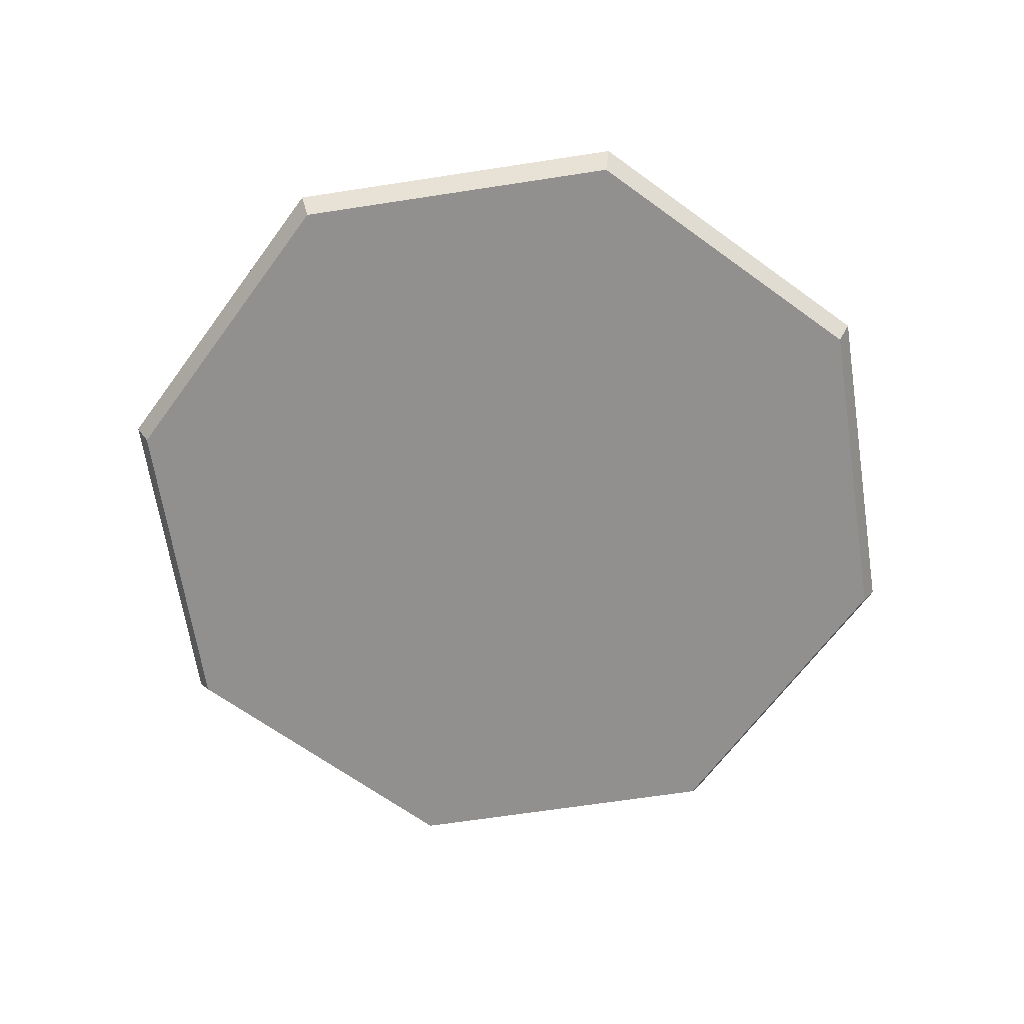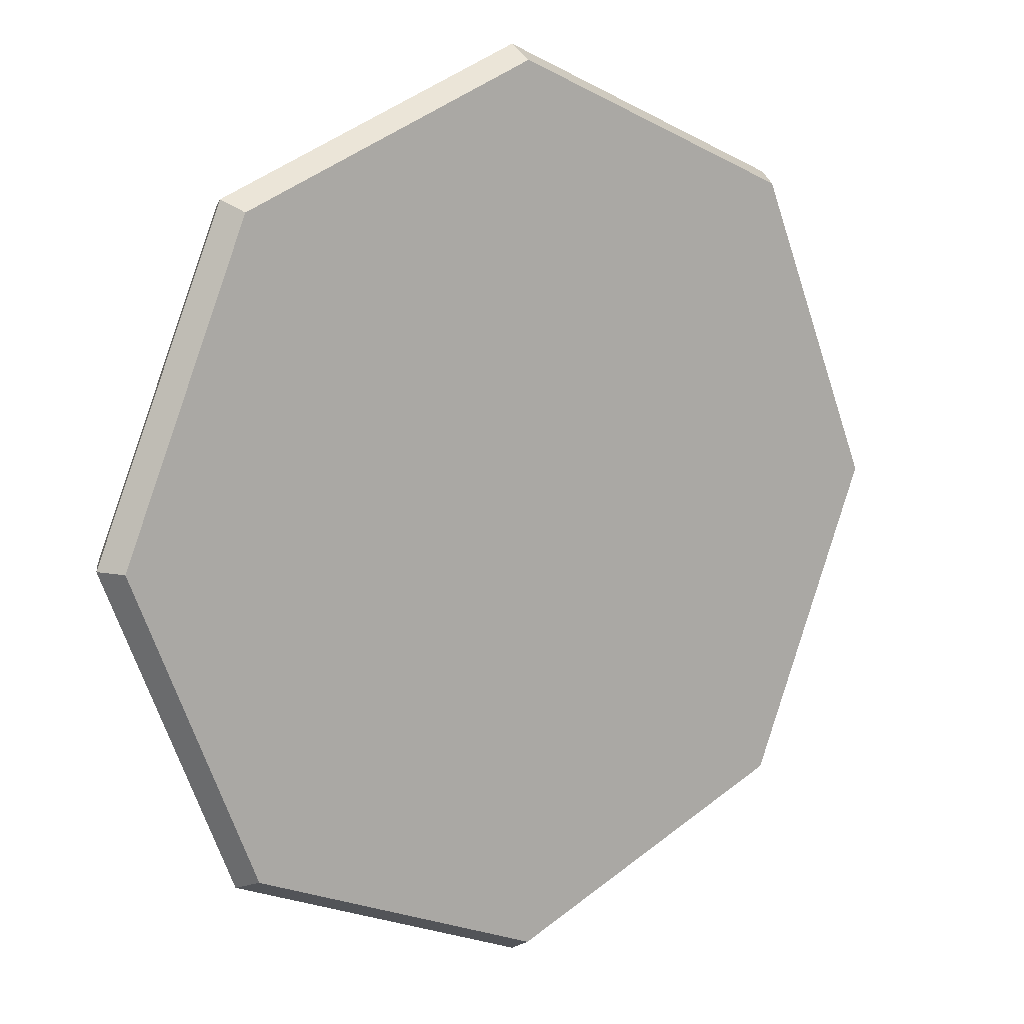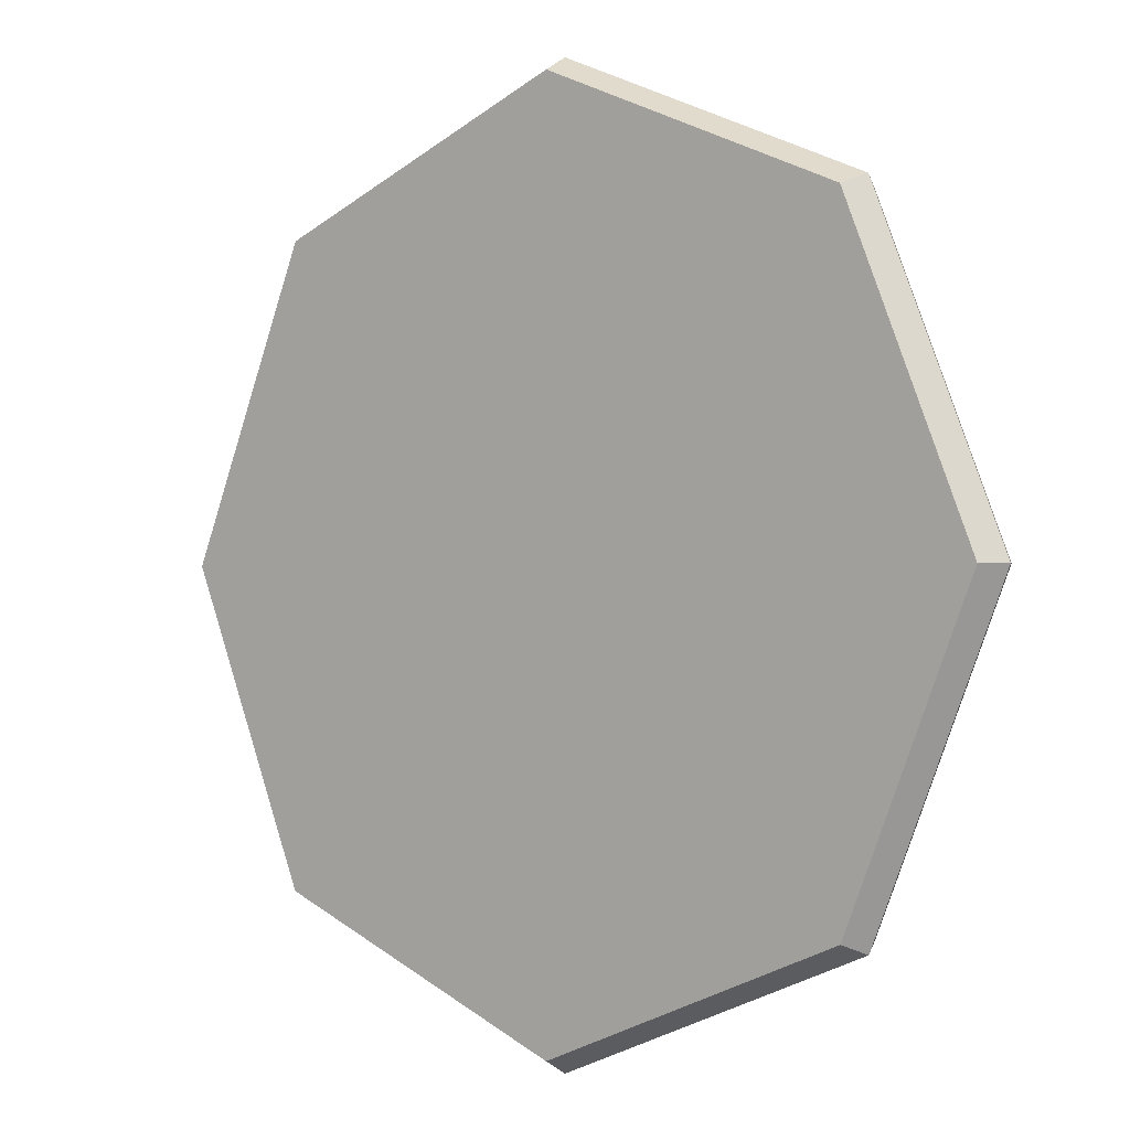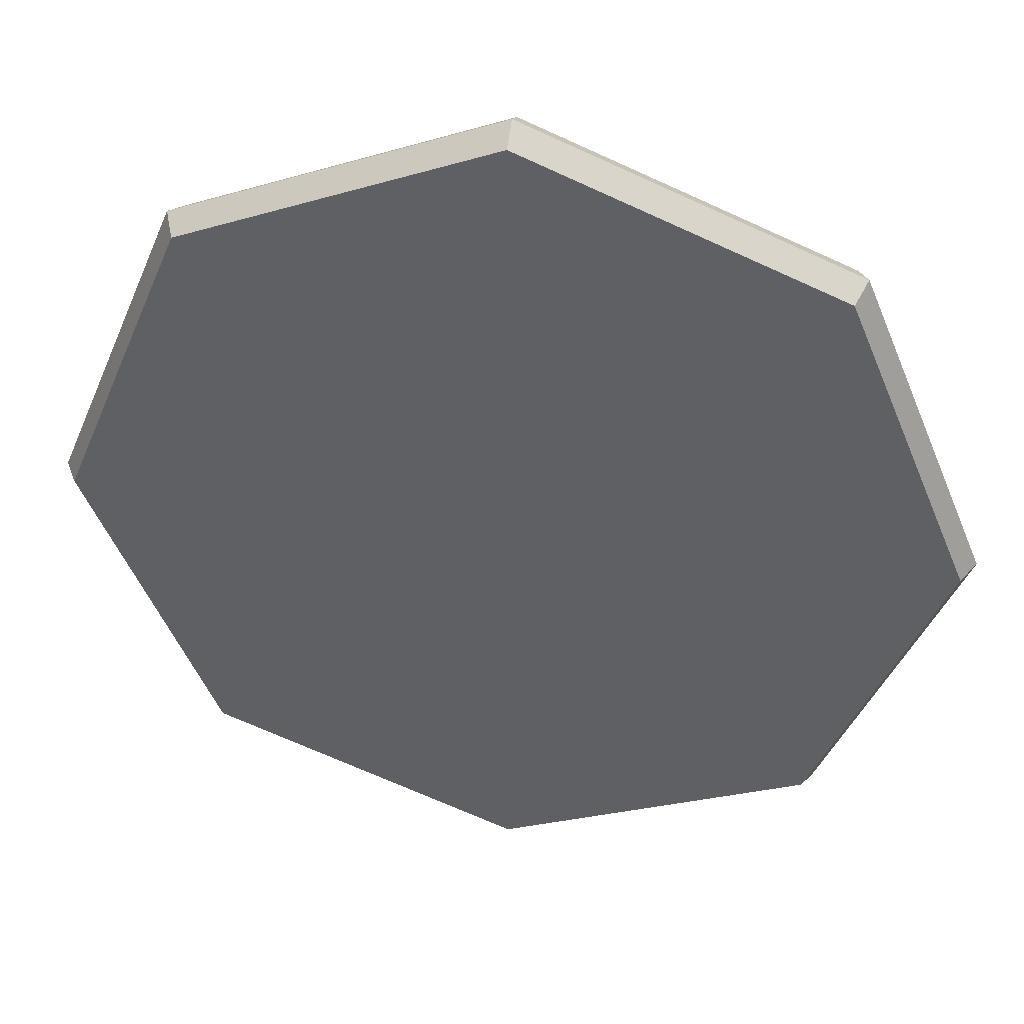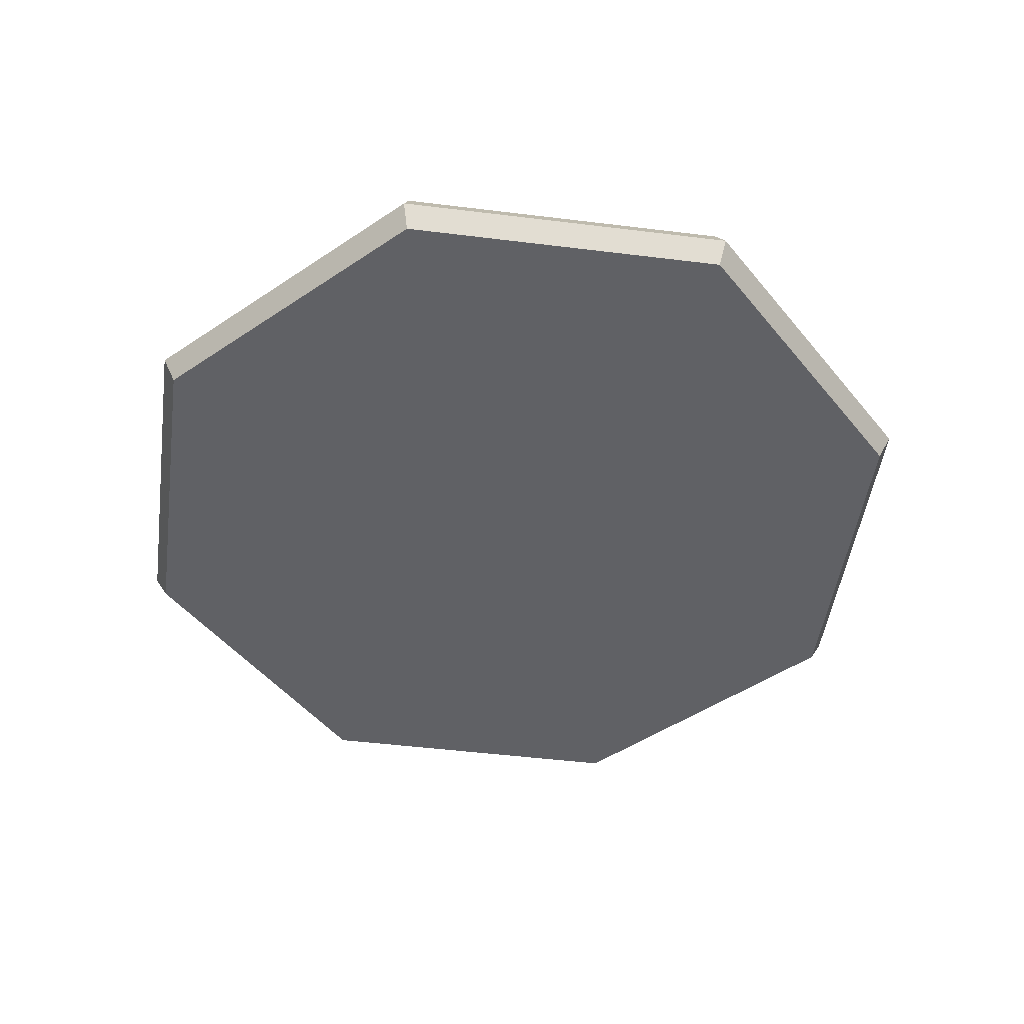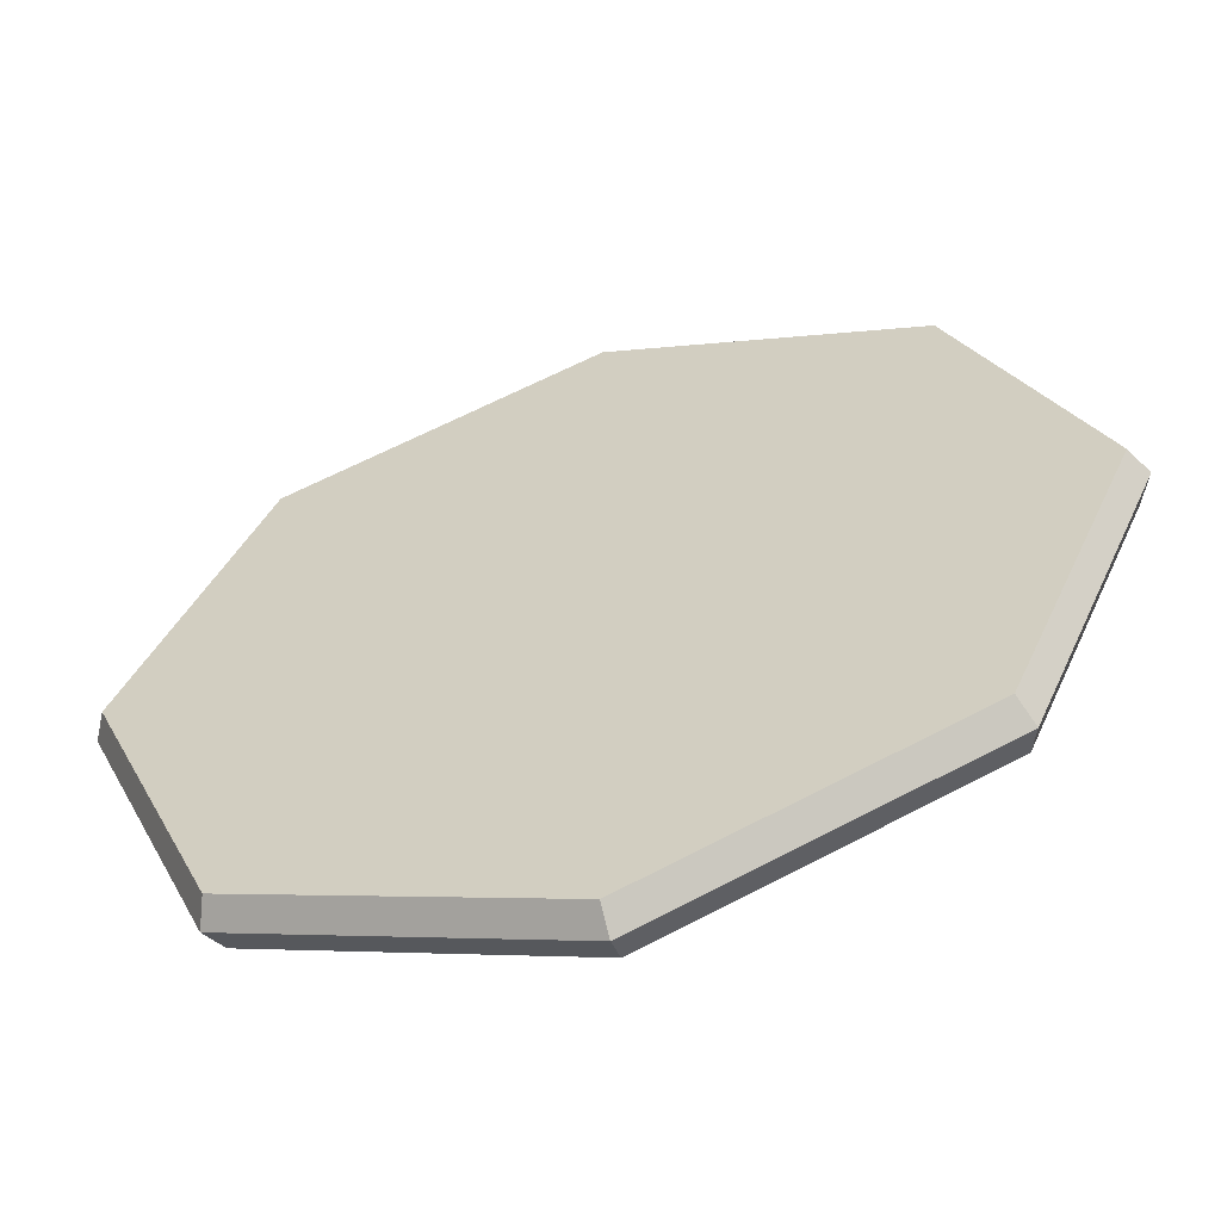
<metadata>
{"format":"obj","ext":"obj","renderer":"f3d","projection":"perspective","resolution":1024,"background":"white","views":[{"elev":-65.7,"azim":31.3,"up":"+Y"},{"elev":11.4,"azim":-36.2,"up":"+Z"},{"elev":-0.3,"azim":39.1,"up":"+Z"},{"elev":41.4,"azim":-170.4,"up":"+Z"},{"elev":-48.1,"azim":-120.4,"up":"+Y"},{"elev":-59.5,"azim":-163.5,"up":"+Z"}]}
</metadata>
<code>
v 0.7071 -0.06043 -0.7071
v 0 -0.06043 -1
v -0.7071 -0.06043 -0.7071
v -1 -0.06043 0
v -0.7071 -0.06043 0.7071
v 0 -0.06043 1
v 0.7071 -0.06043 0.7071
v 1 -0.06043 0
v 0.7071 0.06043 -0.7071
v 0 0.06043 -1
v -0.7071 0.06043 -0.7071
v -1 0.06043 0
v -0.7071 0.06043 0.7071
v 0 0.06043 1
v 0.7071 0.06043 0.7071
v 1 0.06043 0
v -0.7306 0 0.7306
v -1.033 0 0
v -0.7306 0 -0.7306
v -0 0 -1.033
v 0.7306 0 -0.7306
v 1.033 0 0
v 0.7306 0 0.7306
v -0 0 1.033
v 0.2351 -0.06043 -0.2351
v 0 -0.06043 -0.3325
v 0 -0.06043 0
v -0.2351 -0.06043 -0.2351
v -0.3325 -0.06043 0
v -0.2351 -0.06043 0.2351
v 0 -0.06043 0.3325
v 0.2351 -0.06043 0.2351
v 0.3325 -0.06043 0
v 0.2351 0.06043 -0.2351
v 0 0.06043 -0.3325
v 0 0.06043 0
v -0.2351 0.06043 -0.2351
v -0.3325 0.06043 0
v -0.2351 0.06043 0.2351
v 0 0.06043 0.3325
v 0.2351 0.06043 0.2351
v 0.3325 0.06043 0
v 0.6527 0.06043 -0
v 0.4615 0.06043 0.4615
v -0 0.06043 0.6527
v -0.4615 0.06043 0.4615
v -0.6527 0.06043 -0
v -0.4615 0.06043 -0.4615
v -0 0.06043 -0.6527
v 0.4615 0.06043 -0.4615
v 0.4679 -0.06043 0.4679
v 0.6617 -0.06043 0
v 0.4679 -0.06043 -0.4679
v 0 -0.06043 -0.6617
v -0.4679 -0.06043 -0.4679
v -0.6617 -0.06043 0
v -0.4679 -0.06043 0.4679
v 0 -0.06043 0.6617
f 1 2 20 21
f 2 3 19 20
f 3 4 18 19
f 4 5 17 18
f 5 6 24 17
f 6 7 23 24
f 7 8 22 23
f 8 1 21 22
f 26 25 27
f 28 26 27
f 29 28 27
f 30 29 27
f 31 30 27
f 32 31 27
f 33 32 27
f 25 33 27
f 34 35 36
f 35 37 36
f 37 38 36
f 38 39 36
f 39 40 36
f 40 41 36
f 41 42 36
f 42 34 36
f 18 17 13 12
f 19 18 12 11
f 20 19 11 10
f 21 20 10 9
f 22 21 9 16
f 23 22 16 15
f 24 23 15 14
f 17 24 14 13
f 2 1 53 54
f 3 2 54 55
f 4 3 55 56
f 5 4 56 57
f 6 5 57 58
f 7 6 58 51
f 8 7 51 52
f 1 8 52 53
f 9 10 49 50
f 10 11 48 49
f 11 12 47 48
f 12 13 46 47
f 13 14 45 46
f 14 15 44 45
f 15 16 43 44
f 16 9 50 43
f 44 43 42 41
f 45 44 41 40
f 46 45 40 39
f 47 46 39 38
f 48 47 38 37
f 49 48 37 35
f 50 49 35 34
f 43 50 34 42
f 52 51 32 33
f 53 52 33 25
f 54 53 25 26
f 55 54 26 28
f 56 55 28 29
f 57 56 29 30
f 58 57 30 31
f 51 58 31 32

</code>
